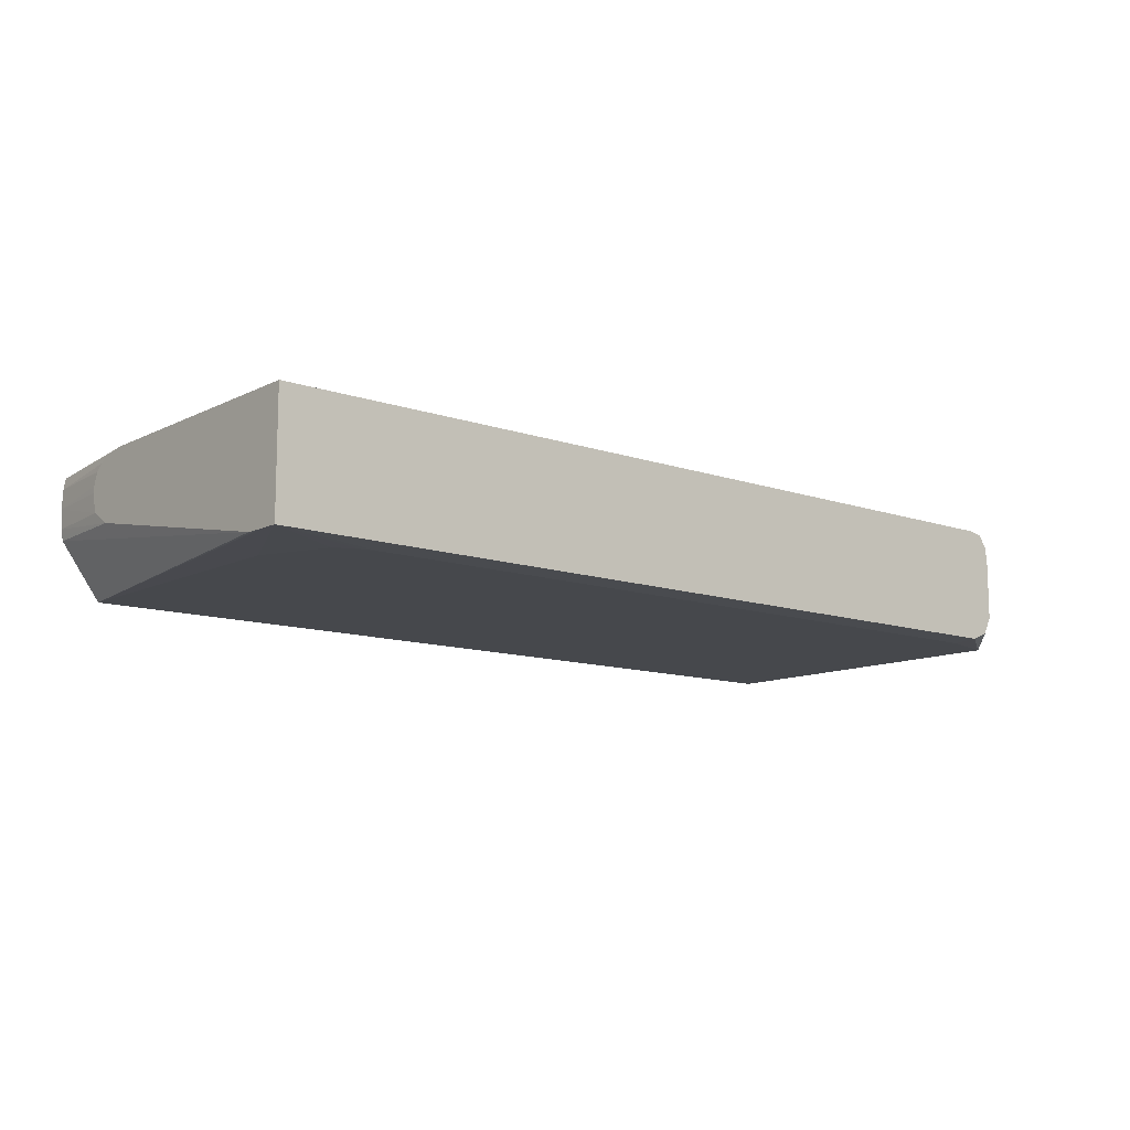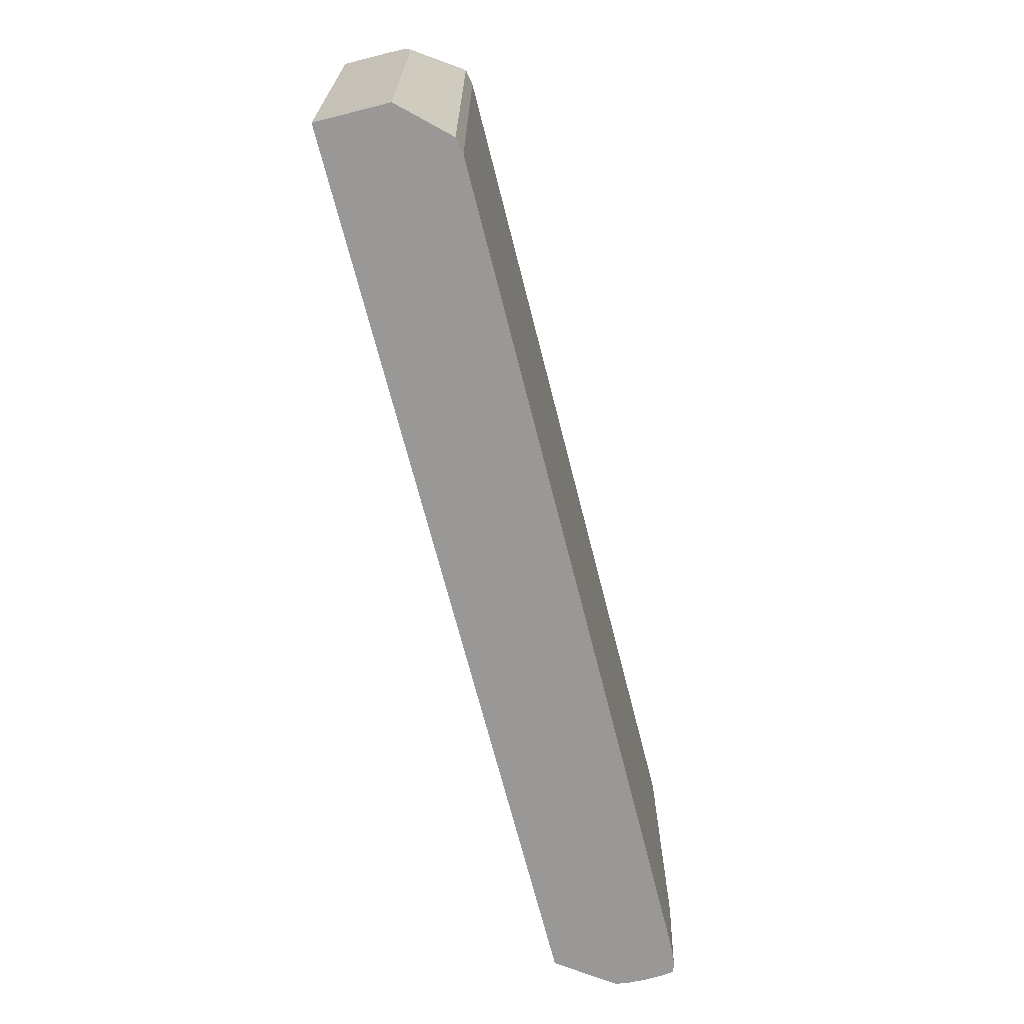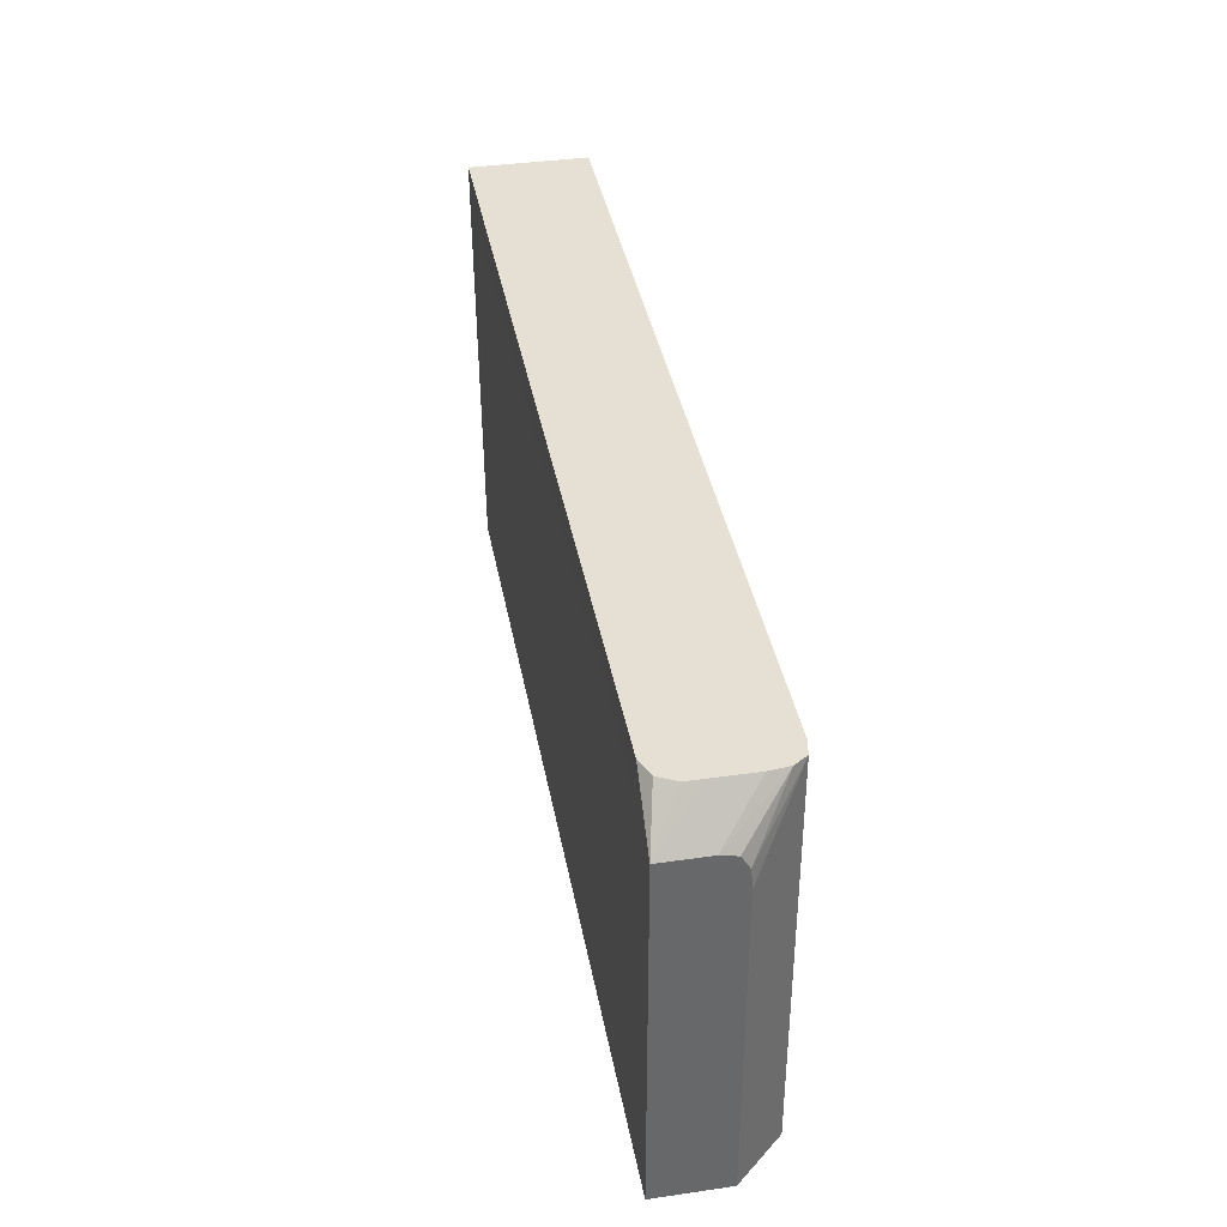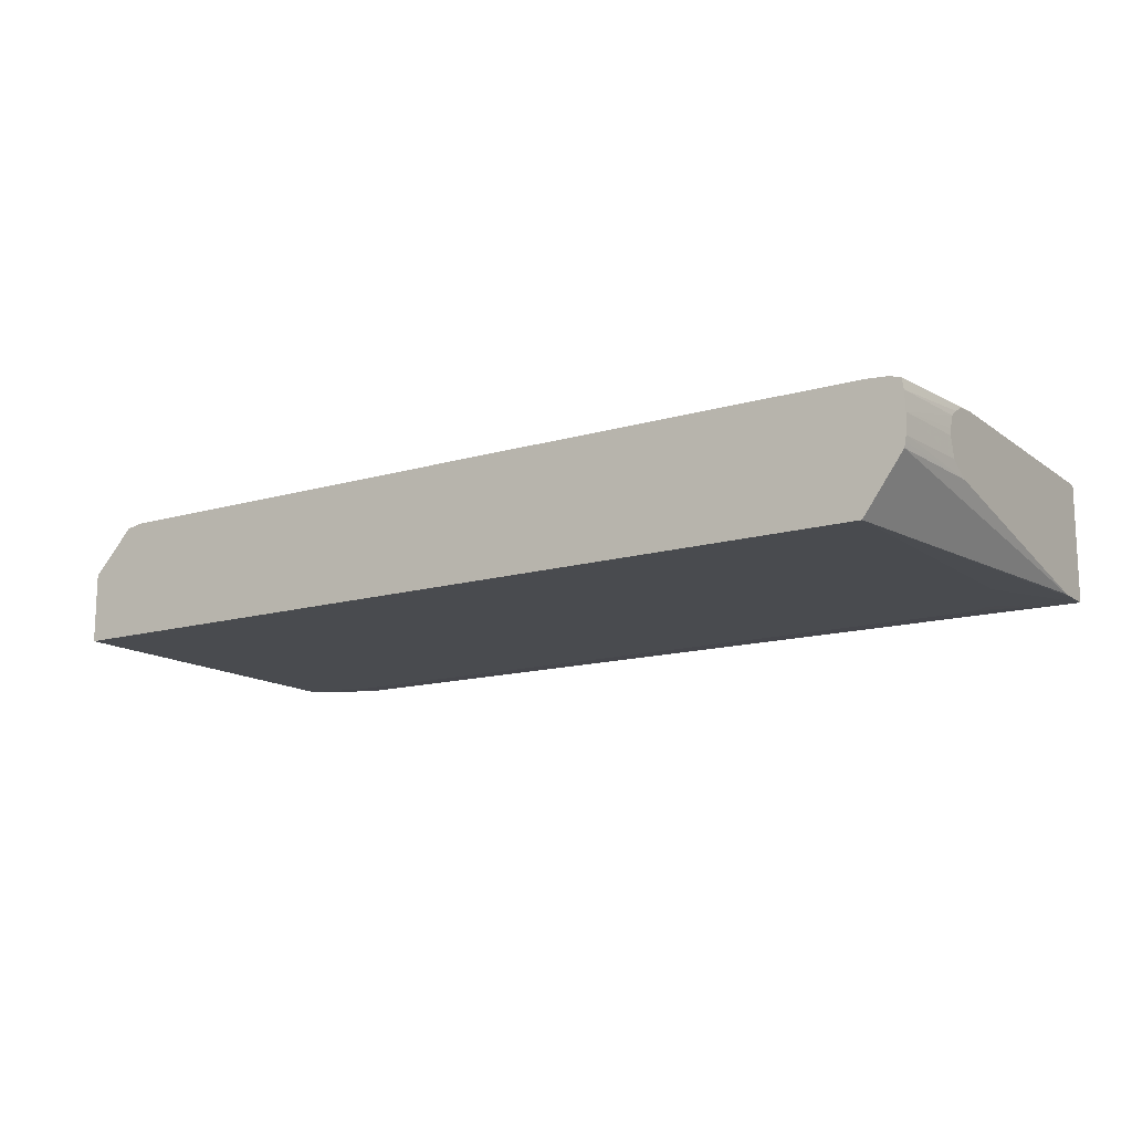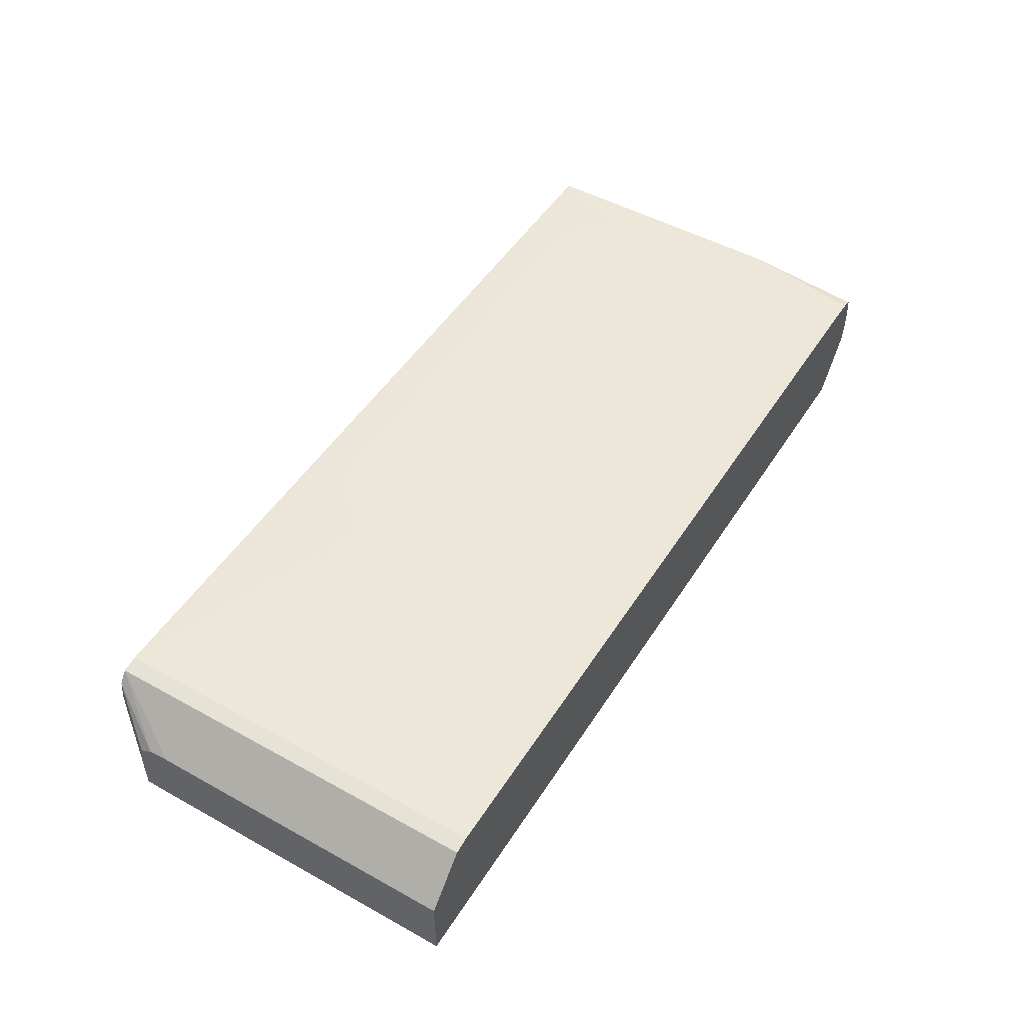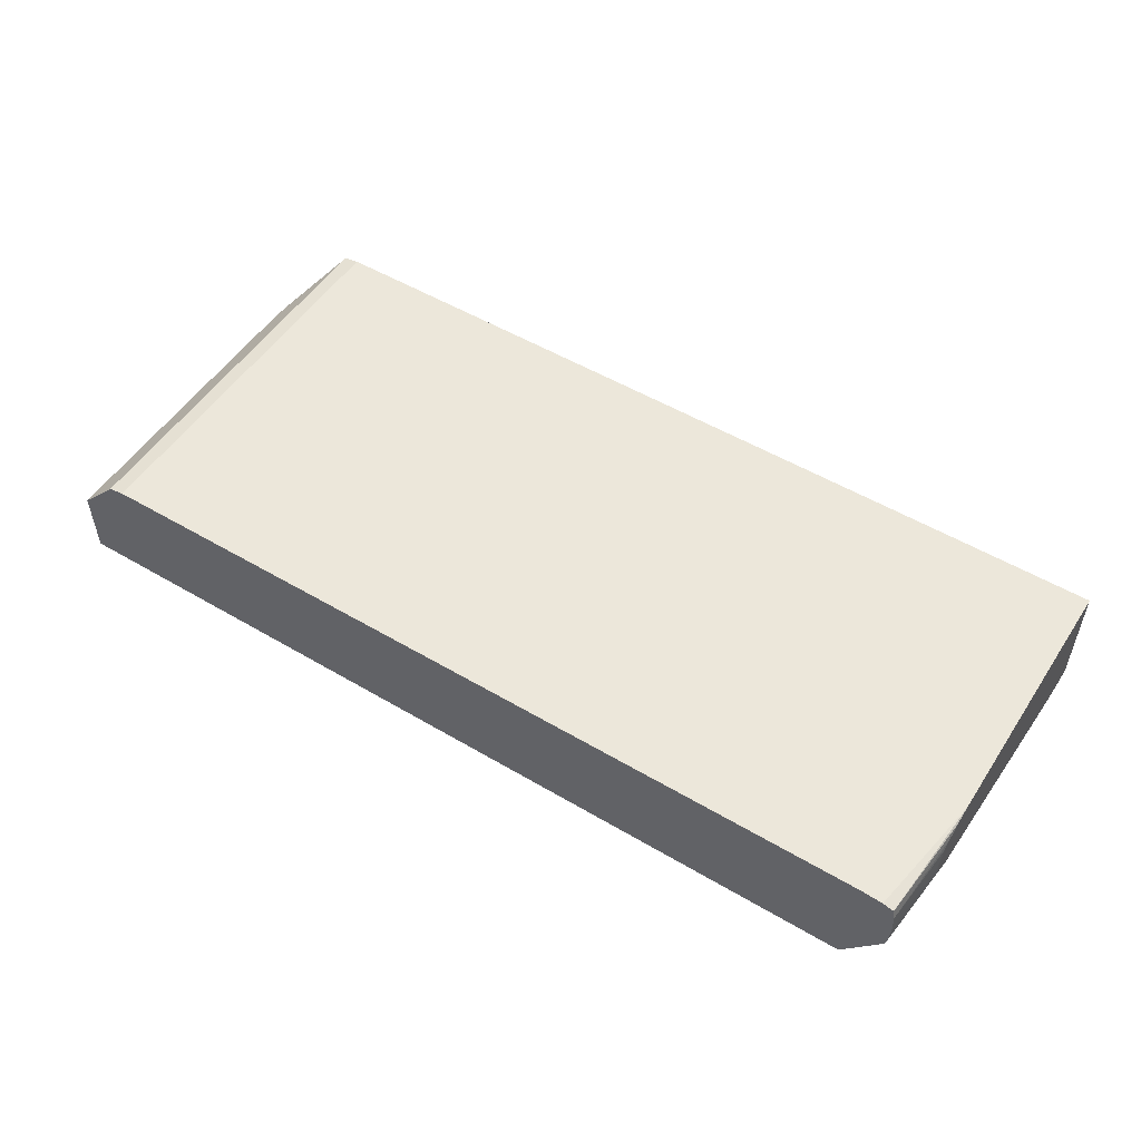
<metadata>
{"format":"obj","ext":"obj","renderer":"f3d","projection":"perspective","resolution":1024,"background":"white","views":[{"elev":-11.4,"azim":139.9,"up":"+Z"},{"elev":-68.7,"azim":-75.8,"up":"+Y"},{"elev":38.2,"azim":-100.3,"up":"+Y"},{"elev":-14.1,"azim":33.0,"up":"+Z"},{"elev":49.6,"azim":-58.6,"up":"+Z"},{"elev":52.4,"azim":32.5,"up":"+Z"}]}
</metadata>
<code>
v 0.01371 0.0164 0.0004399
v 0.008071 0.01479 0.000453
v 0.008858 0.01478 0.000453
v 0.009641 0.01477 0.000453
v 0.01035 0.01467 0.000453
v 0.01119 0.01392 0.000453
v 0.01185 0.01298 0.000453
v 0.012 0.01232 0.000453
v 0.01202 0.01155 0.000453
v 0.01202 0.0108 0.000453
v 0.01371 0.006038 0.0004399
v 0.01371 0.0164 -0.00444
v -0.02232 0.0164 0.0004399
v -0.007923 0.01479 0.000453
v 0.01196 0.009999 0.000453
v 0.01371 0.005238 0.000435
v 0.01207 6.49e-06 0.0004399
v 0.01371 0.0156 -0.00444
v 0.01169 0.0116 -0.004508
v 0.01168 0.01202 -0.004508
v 0.01046 0.01479 -0.004508
v 0.009675 0.01522 -0.004508
v 0.008873 0.01532 -0.004508
v 0.008071 0.01533 -0.004508
v -0.02232 0.0164 -0.00444
v -0.02299 0.0164 0.0003199
v -0.02232 6.49e-06 0.0004399
v -0.01191 0.0108 0.000453
v -0.0119 0.0116 0.000453
v -0.01182 0.0124 0.000453
v -0.0111 0.0132 0.000453
v -0.01032 0.01398 0.000453
v -0.009522 0.01472 0.000453
v -0.008724 0.01479 0.000453
v 0.01107 0.008399 0.000453
v 0.01287 6.49e-06 0.0003772
v 0.01332 6.49e-06 0.0002573
v 0.01371 0.004398 0.0003403
v 0.005655 6.49e-06 0.000453
v 0.01371 0.01556 -0.004439
v 0.01169 6.49e-06 -0.004508
v -0.02152 0.01533 -0.004508
v -0.02185 0.01532 -0.004508
v -0.02232 0.01531 -0.004508
v -0.02472 0.01469 -0.004508
v -0.02473 0.01469 -0.004508
v -0.02308 0.0164 -0.00412
v -0.02334 0.0164 -0.0002002
v -0.02473 0.014 -0.001632
v -0.02473 0.01399 -0.001631
v -0.02473 0.0132 -0.001559
v -0.02299 6.49e-06 0.0003199
v -0.005518 6.49e-06 0.000453
v -0.01166 0.008659 0.000453
v -0.01186 0.009262 0.000453
v -0.0119 0.01002 0.000453
v 0.01341 6.49e-06 -0.0002002
v 0.01371 0.003848 6.885e-05
v 0.01371 0.00439 0.0003384
v 0.01371 0.0148 -0.004428
v 0.01332 6.49e-06 -0.002257
v -0.02473 6.49e-06 -0.004508
v -0.02473 0.01469 -0.004504
v -0.02344 0.0164 -0.0034
v -0.02344 0.0164 -0.001
v -0.02473 0.0147 -0.0026
v -0.02473 0.01455 -0.001952
v -0.02473 6.49e-06 -0.001559
v 0.01344 6.49e-06 -0.001
v 0.01371 0.003498 -0.0002002
v 0.01371 0.003541 -0.0001638
v 0.01371 0.00439 -0.002338
v 0.01337 6.49e-06 -0.002032
v -0.02473 0.0147 -0.0034
v -0.02344 0.0164 -0.0026
v 0.01371 0.003257 -0.001
v 0.01371 0.003312 -0.0007116
v 0.01342 6.49e-06 -0.001407
v 0.01371 0.003498 -0.0018
v 0.01341 6.49e-06 -0.0018
f 1 2 3
f 1 3 4
f 1 4 5
f 1 5 6
f 1 6 7
f 1 7 8
f 1 8 9
f 1 9 10
f 1 10 11
f 1 11 16
f 1 16 38
f 1 38 59
f 1 59 58
f 1 58 71
f 1 71 70
f 1 70 77
f 1 77 76
f 1 76 79
f 1 79 72
f 1 72 60
f 1 60 40
f 1 40 18
f 1 18 12
f 1 12 25
f 1 25 47
f 1 47 64
f 1 64 75
f 1 75 65
f 1 65 48
f 1 48 26
f 1 26 13
f 1 13 14
f 1 14 2
f 2 14 34
f 2 34 33
f 2 33 32
f 2 32 31
f 2 31 30
f 2 30 29
f 2 29 28
f 2 28 56
f 2 56 55
f 2 55 54
f 2 54 53
f 2 53 39
f 2 39 35
f 2 35 15
f 2 15 10
f 2 10 9
f 2 9 8
f 2 8 7
f 2 7 6
f 2 6 5
f 2 5 4
f 2 4 3
f 10 15 11
f 11 15 17
f 11 17 16
f 12 18 41
f 12 41 19
f 12 19 20
f 12 20 21
f 12 21 22
f 12 22 23
f 12 23 24
f 12 24 42
f 12 42 25
f 13 26 52
f 13 52 27
f 13 27 28
f 13 28 29
f 13 29 30
f 13 30 31
f 13 31 32
f 13 32 33
f 13 33 34
f 13 34 14
f 15 35 17
f 16 36 37
f 16 37 38
f 16 17 36
f 17 35 39
f 17 39 53
f 17 53 27
f 17 27 52
f 17 52 68
f 17 68 62
f 17 62 41
f 17 41 61
f 17 61 73
f 17 73 80
f 17 80 78
f 17 78 69
f 17 69 57
f 17 57 37
f 17 37 36
f 18 40 41
f 19 41 62
f 19 62 46
f 19 46 45
f 19 45 44
f 19 44 43
f 19 43 42
f 19 42 24
f 19 24 23
f 19 23 22
f 19 22 21
f 19 21 20
f 25 42 43
f 25 43 44
f 25 44 45
f 25 45 46
f 25 46 47
f 26 48 49
f 26 49 50
f 26 50 51
f 26 51 68
f 26 68 52
f 27 53 54
f 27 54 55
f 27 55 56
f 27 56 28
f 37 57 58
f 37 58 59
f 37 59 38
f 40 60 41
f 41 60 61
f 46 62 68
f 46 68 51
f 46 51 50
f 46 50 49
f 46 49 67
f 46 67 66
f 46 66 74
f 46 74 63
f 46 63 47
f 47 63 64
f 48 65 66
f 48 66 67
f 48 67 49
f 57 69 70
f 57 70 71
f 57 71 58
f 60 72 61
f 61 72 73
f 63 74 75
f 63 75 64
f 65 75 74
f 65 74 66
f 69 76 77
f 69 77 70
f 69 78 79
f 69 79 76
f 72 79 80
f 72 80 73
f 78 80 79

</code>
